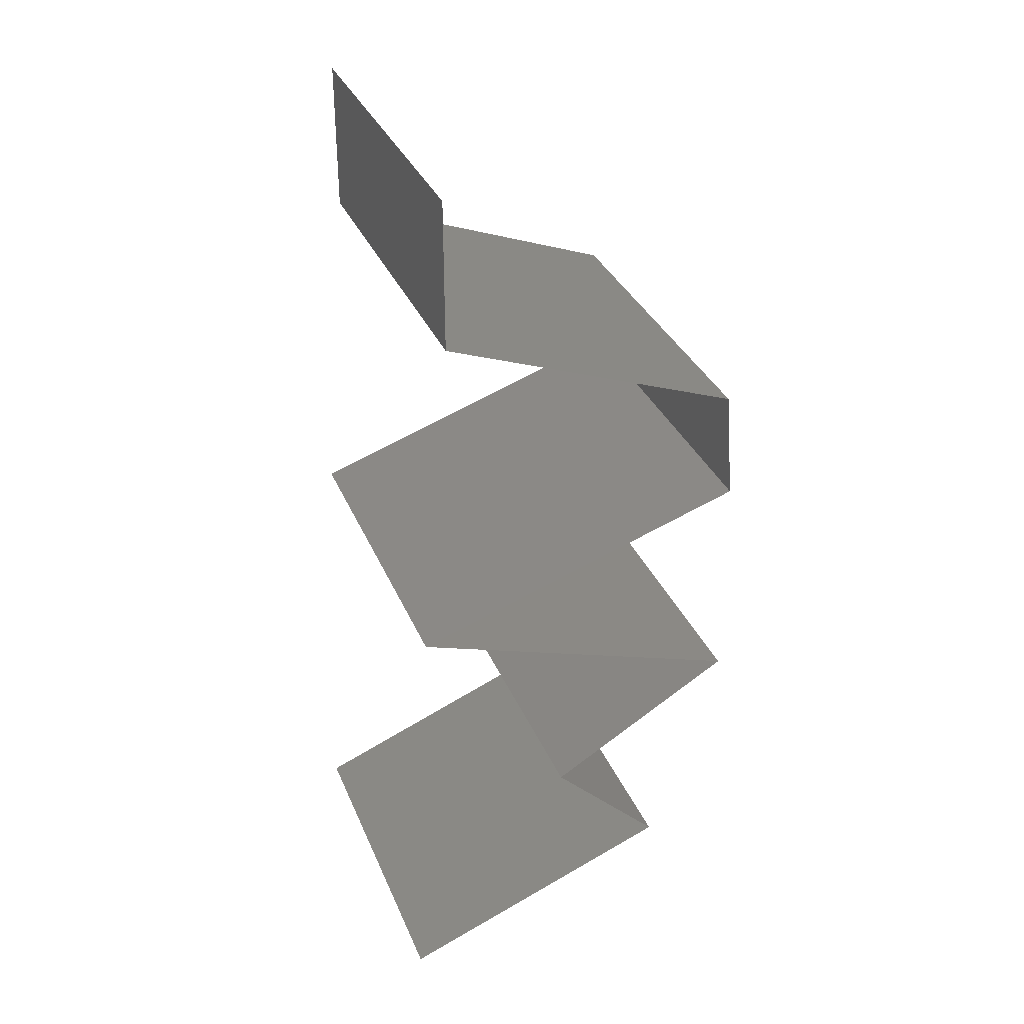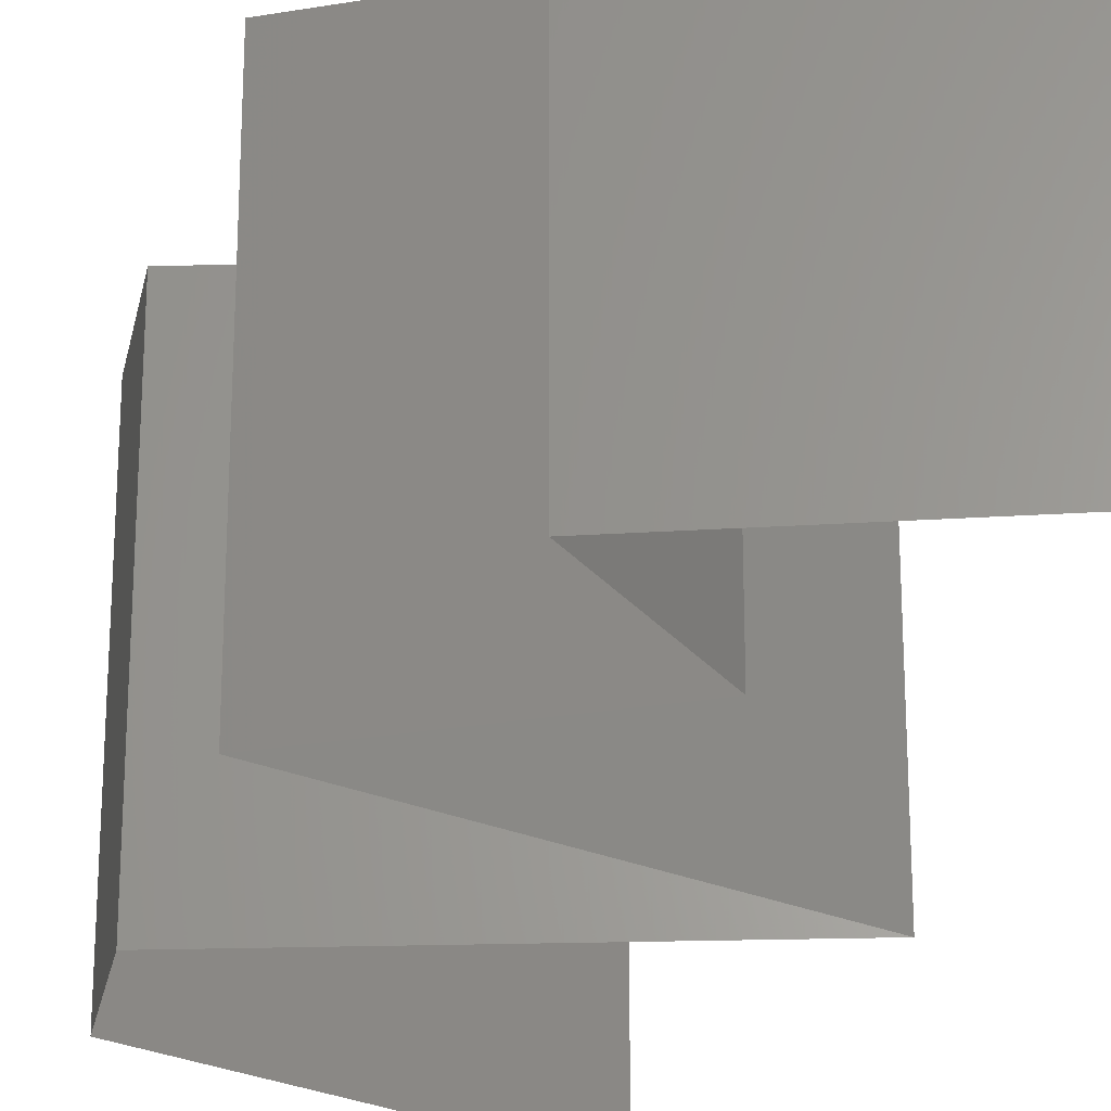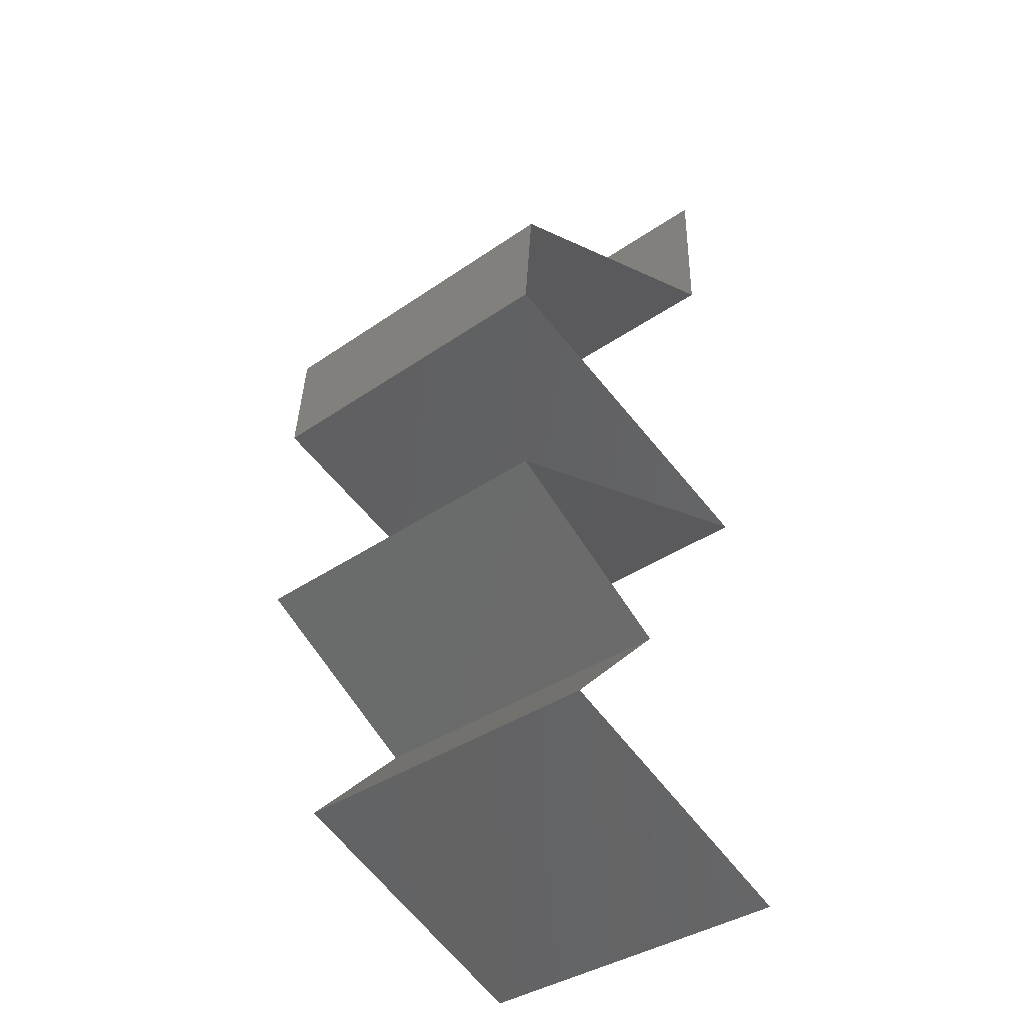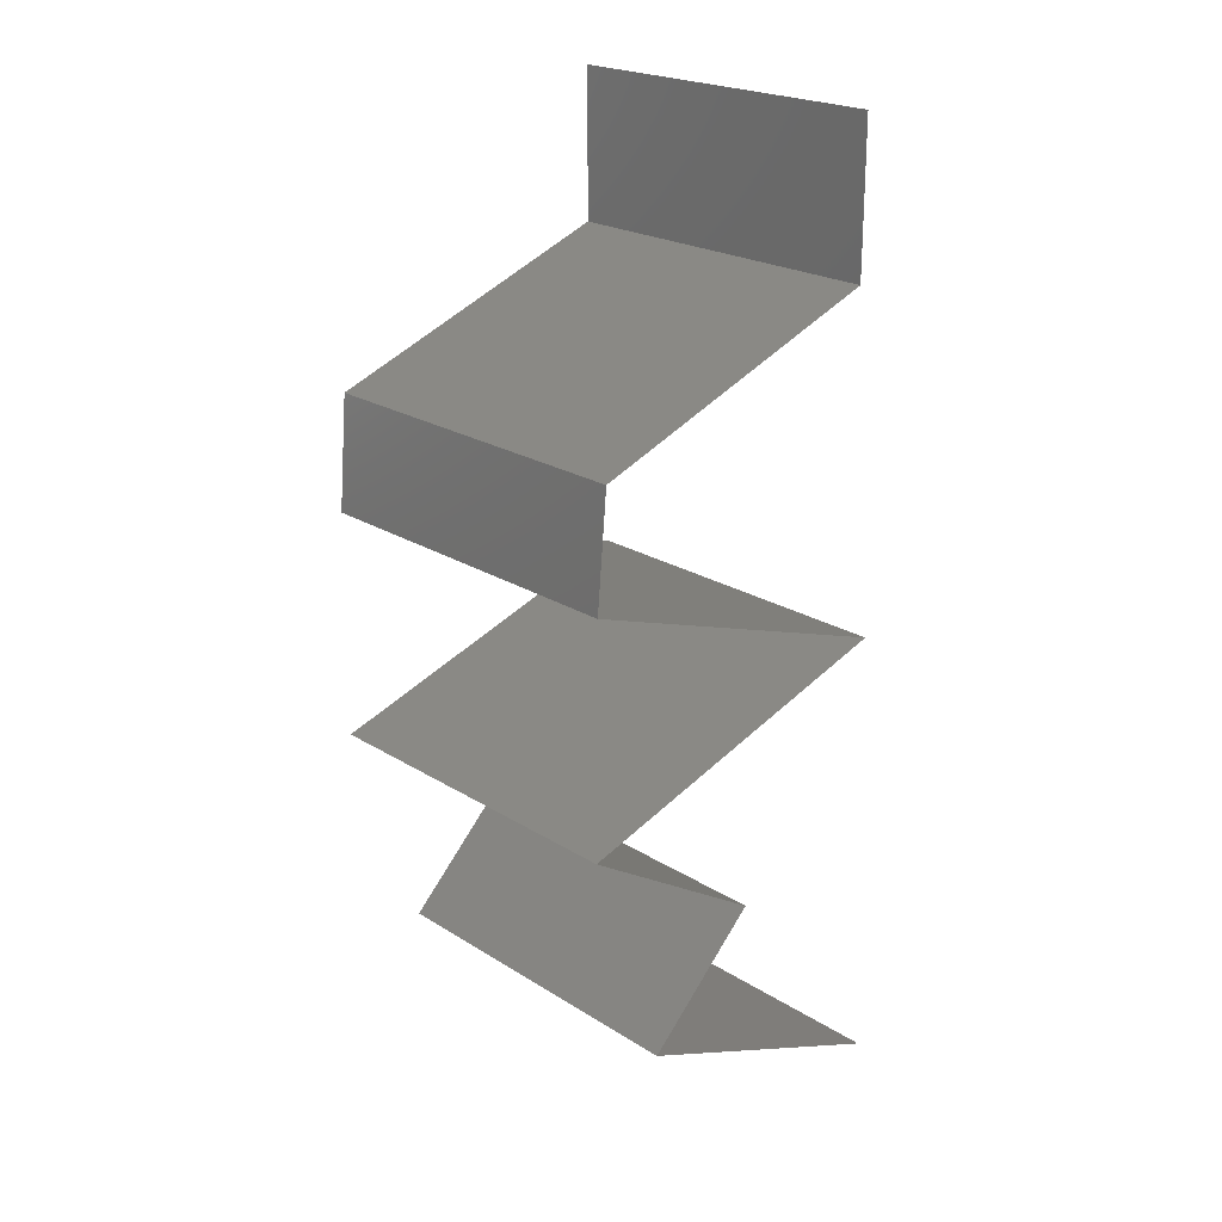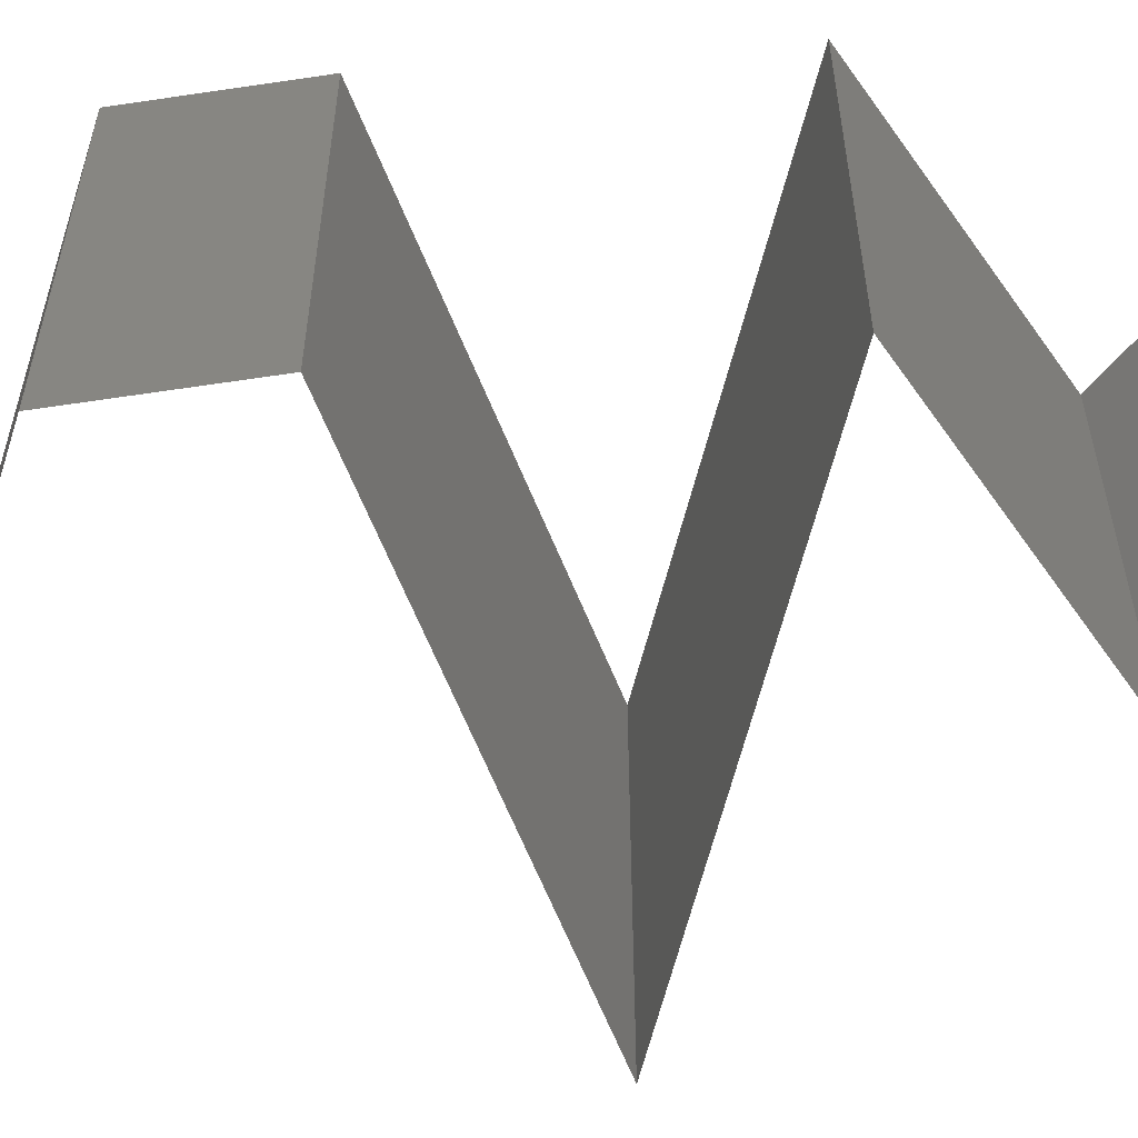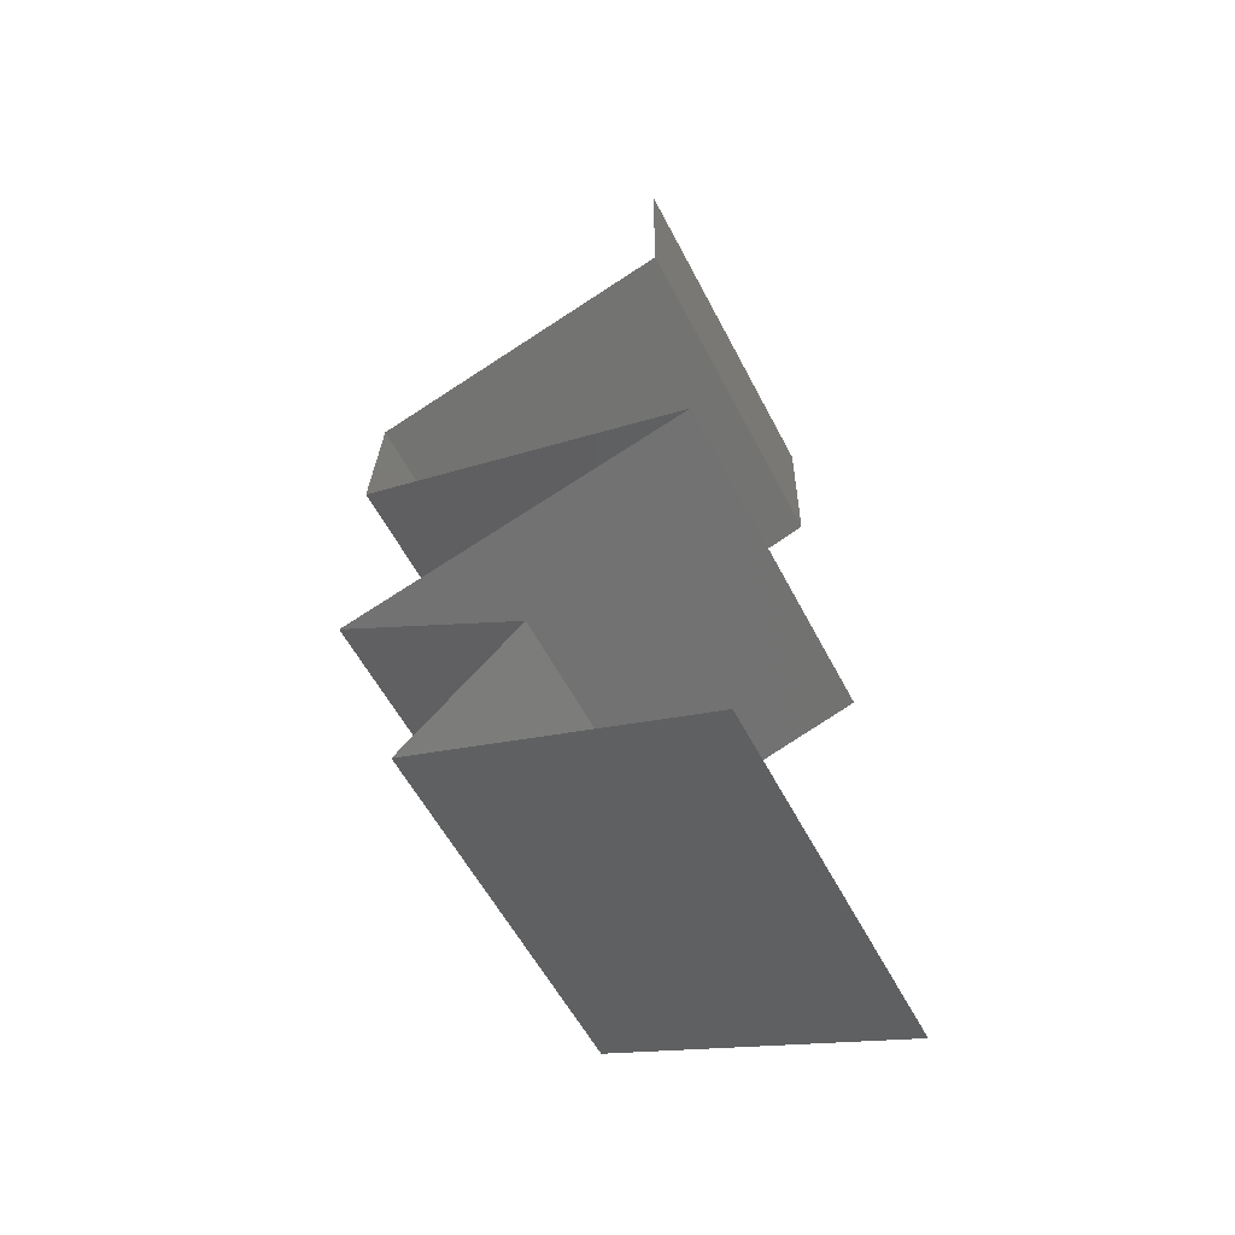
<metadata>
{"format":"stl","ext":"stl","renderer":"f3d","projection":"perspective","resolution":1024,"background":"white","views":[{"elev":33.8,"azim":159.4,"up":"+Y"},{"elev":-26.2,"azim":-16.0,"up":"+Z"},{"elev":-37.8,"azim":-48.5,"up":"+Y"},{"elev":22.2,"azim":-42.7,"up":"+Y"},{"elev":-64.4,"azim":-86.3,"up":"+Z"},{"elev":-56.3,"azim":27.0,"up":"+Y"}]}
</metadata>
<code>
# stl→obj: 59 verts, 86 faces
v 0.04 0.06 0.02
v 0.04 0.05573 0.015
v 0.04 0.06 0.01
v 0.04 0.05146 0
v 0.04 0.05573 0.005
v 0.04 0.05146 0.01
v 0.04 0.06 0
v 0.04 0.05146 0.02
v 0.023 0.04503 0.02
v 0.03004 0.0477 0.01228
v 0.0315 0.04825 0.02
v 0.023 0.04503 0.01
v 0.0337 0.04908 0.006686
v 0.0315 0.04825 0
v 0.03557 0.04979 0.01474
v 0.023 0.04503 0
v 0.02821 0.047 0.005759
v 0.02272 0.04181 0.005
v 0.02245 0.0386 0
v 0.02272 0.04181 0.015
v 0.02245 0.0386 0.01
v 0.02245 0.0386 0.02
v 0.0292 0.03633 0.007313
v 0.03204 0.03538 0
v 0.04163 0.03216 0.01
v 0.03441 0.03459 0.01241
v 0.04163 0.03216 0.02
v 0.03204 0.03538 0.02
v 0.03632 0.03394 0.005548
v 0.04163 0.03216 0
v 0.02807 0.03671 0.0141
v 0.02233 0.02573 0.02
v 0.02912 0.028 0.01271
v 0.03198 0.02895 0.02
v 0.03435 0.02974 0.007629
v 0.03198 0.02895 0
v 0.02233 0.02573 0.01
v 0.03633 0.0304 0.01449
v 0.02798 0.02761 0.005917
v 0.02233 0.02573 0
v 0.03294 0.0193 0.01
v 0.02763 0.02251 0
v 0.02763 0.02251 0.02
v 0.03294 0.0193 0
v 0.03294 0.0193 0.02
v 0.02974 0.01608 0.015
v 0.02654 0.01287 0
v 0.02974 0.01608 0.005
v 0.02654 0.01287 0.01
v 0.02654 0.01287 0.02
v 0.04269 0.006433 0.02
v 0.03566 0.009234 0.01219
v 0.03461 0.009649 0.02
v 0.04269 0.006433 0.01
v 0.03207 0.01066 0.006401
v 0.03071 0.0112 0.01496
v 0.04269 0.006433 0
v 0.03754 0.008482 0.005719
v 0.03461 0.009649 0
f 1 2 3
f 4 5 6
f 3 5 7
f 6 2 8
f 6 5 3
f 3 2 6
f 8 2 1
f 7 5 4
f 9 10 11
f 12 10 9
f 6 13 4
f 4 13 14
f 8 15 6
f 16 17 12
f 11 15 8
f 14 17 16
f 6 15 13
f 13 15 10
f 17 10 12
f 10 15 11
f 17 13 10
f 14 13 17
f 16 18 19
f 12 20 21
f 22 20 9
f 21 18 12
f 12 18 16
f 9 20 12
f 19 18 21
f 21 20 22
f 19 23 24
f 25 26 27
f 27 26 28
f 21 23 19
f 24 29 30
f 28 31 22
f 30 29 25
f 22 31 21
f 23 29 24
f 28 26 31
f 26 29 23
f 26 23 31
f 25 29 26
f 31 23 21
f 32 33 34
f 25 35 30
f 30 35 36
f 37 33 32
f 34 38 27
f 36 39 40
f 27 38 25
f 40 39 37
f 33 38 34
f 36 35 39
f 35 38 33
f 25 38 35
f 35 33 39
f 39 33 37
f 37 41 42
f 43 41 37
f 42 40 37
f 37 32 43
f 42 41 44
f 45 41 43
f 45 46 41
f 47 48 49
f 41 48 44
f 49 46 50
f 41 46 49
f 49 48 41
f 44 48 47
f 50 46 45
f 51 52 53
f 54 52 51
f 49 55 47
f 50 56 49
f 57 58 54
f 47 55 59
f 55 56 52
f 53 56 50
f 59 58 57
f 49 56 55
f 58 55 52
f 58 52 54
f 52 56 53
f 59 55 58

</code>
